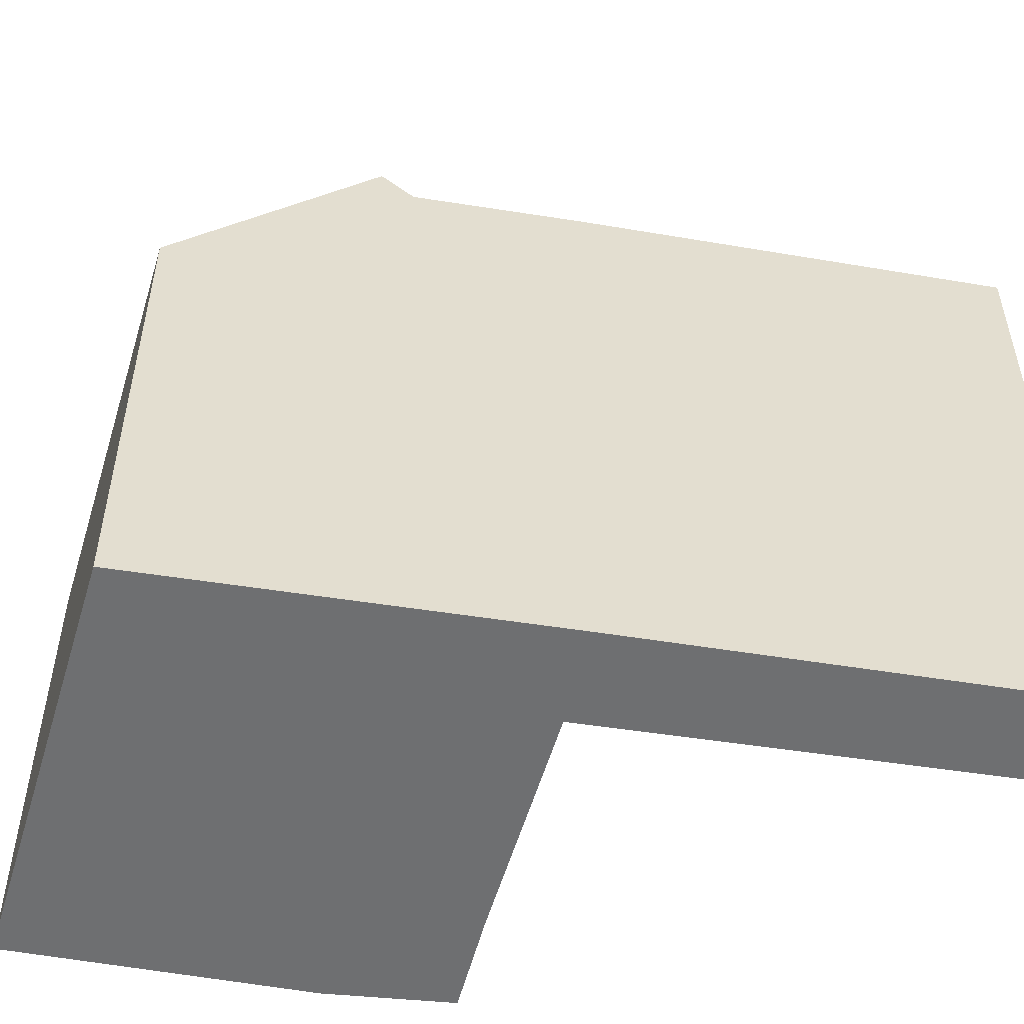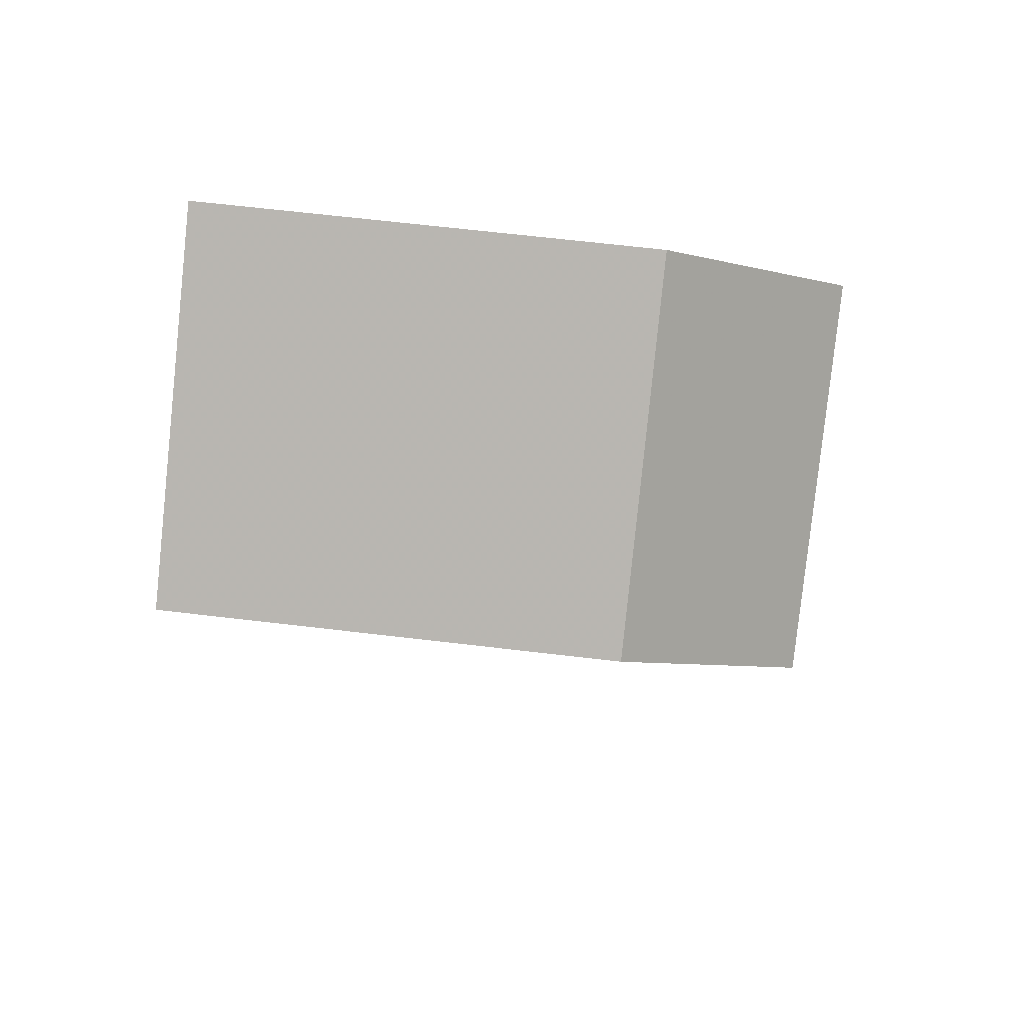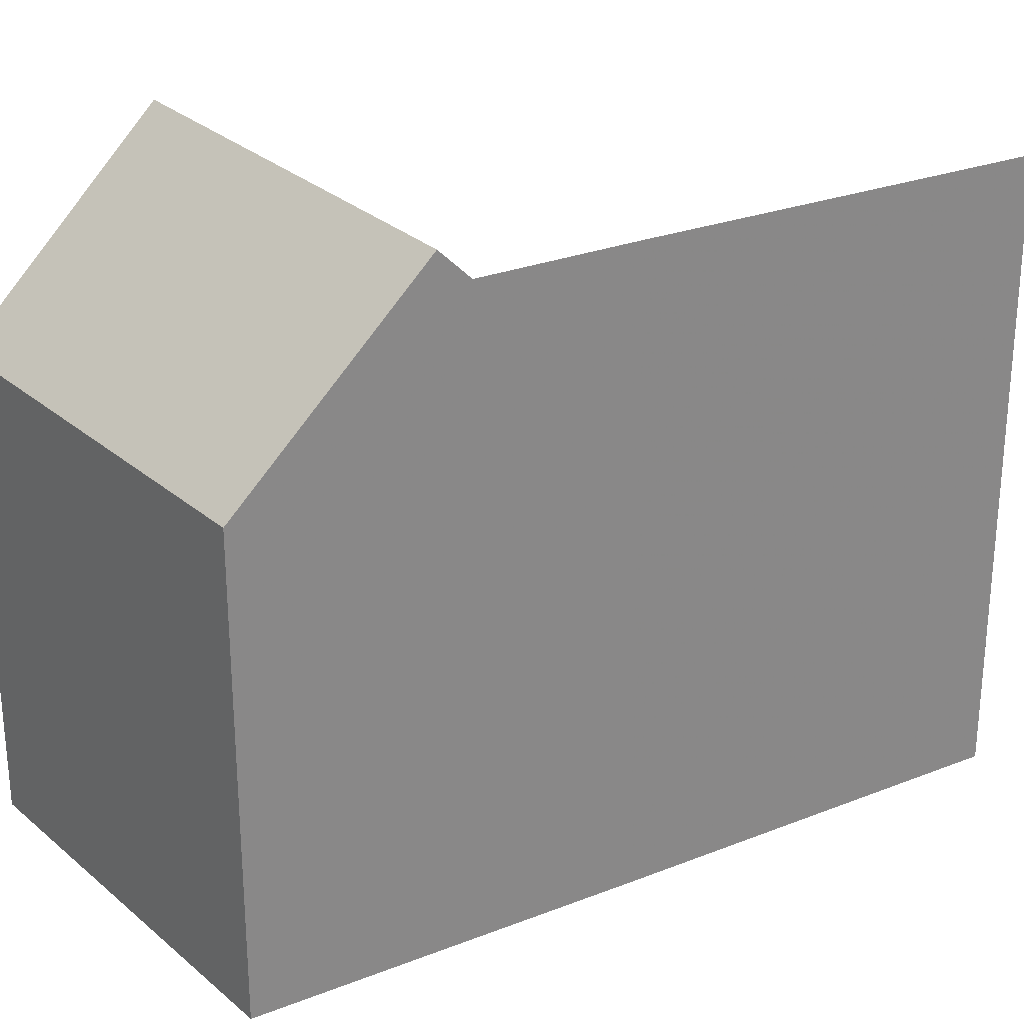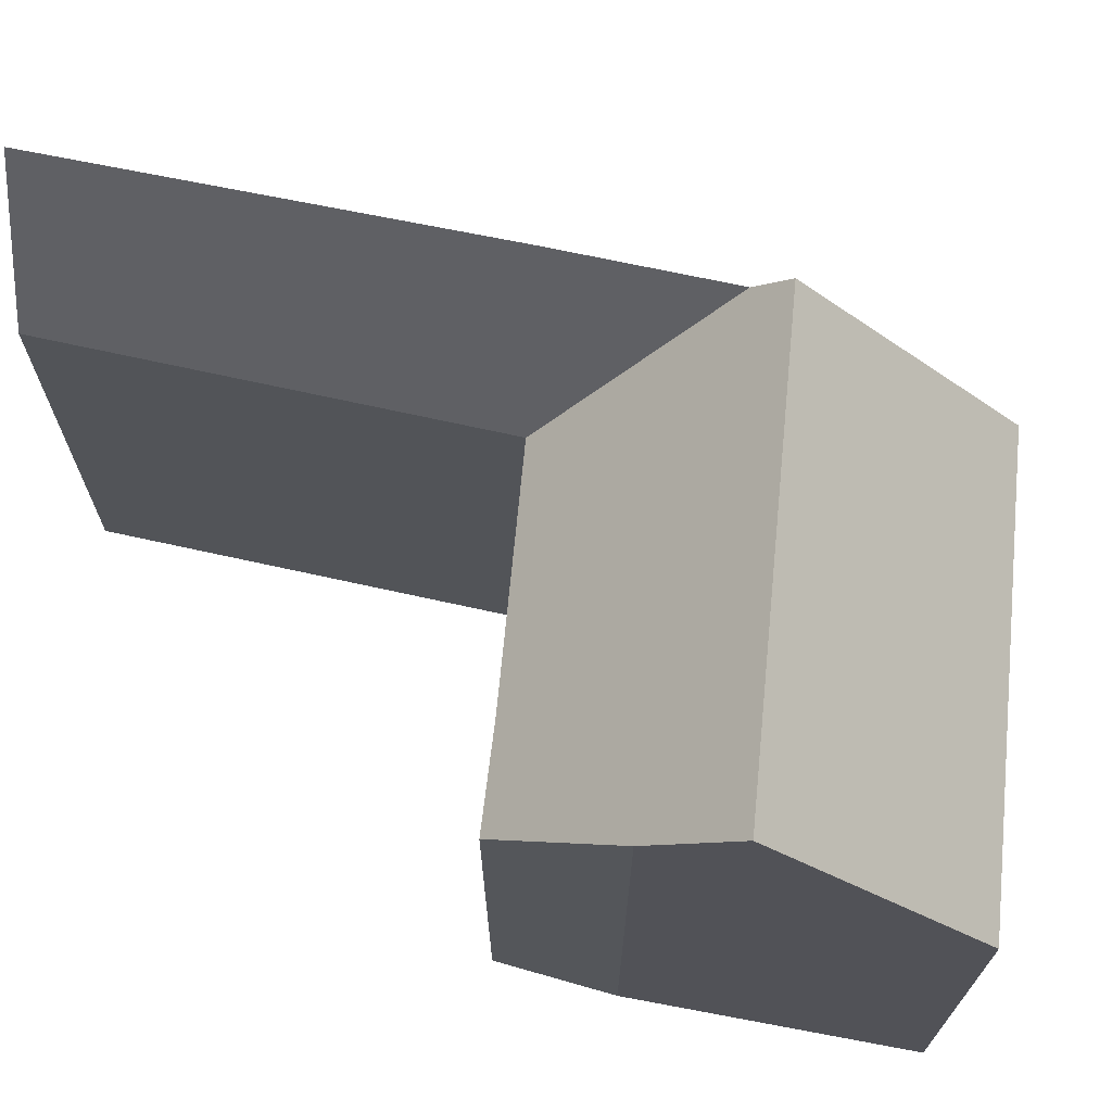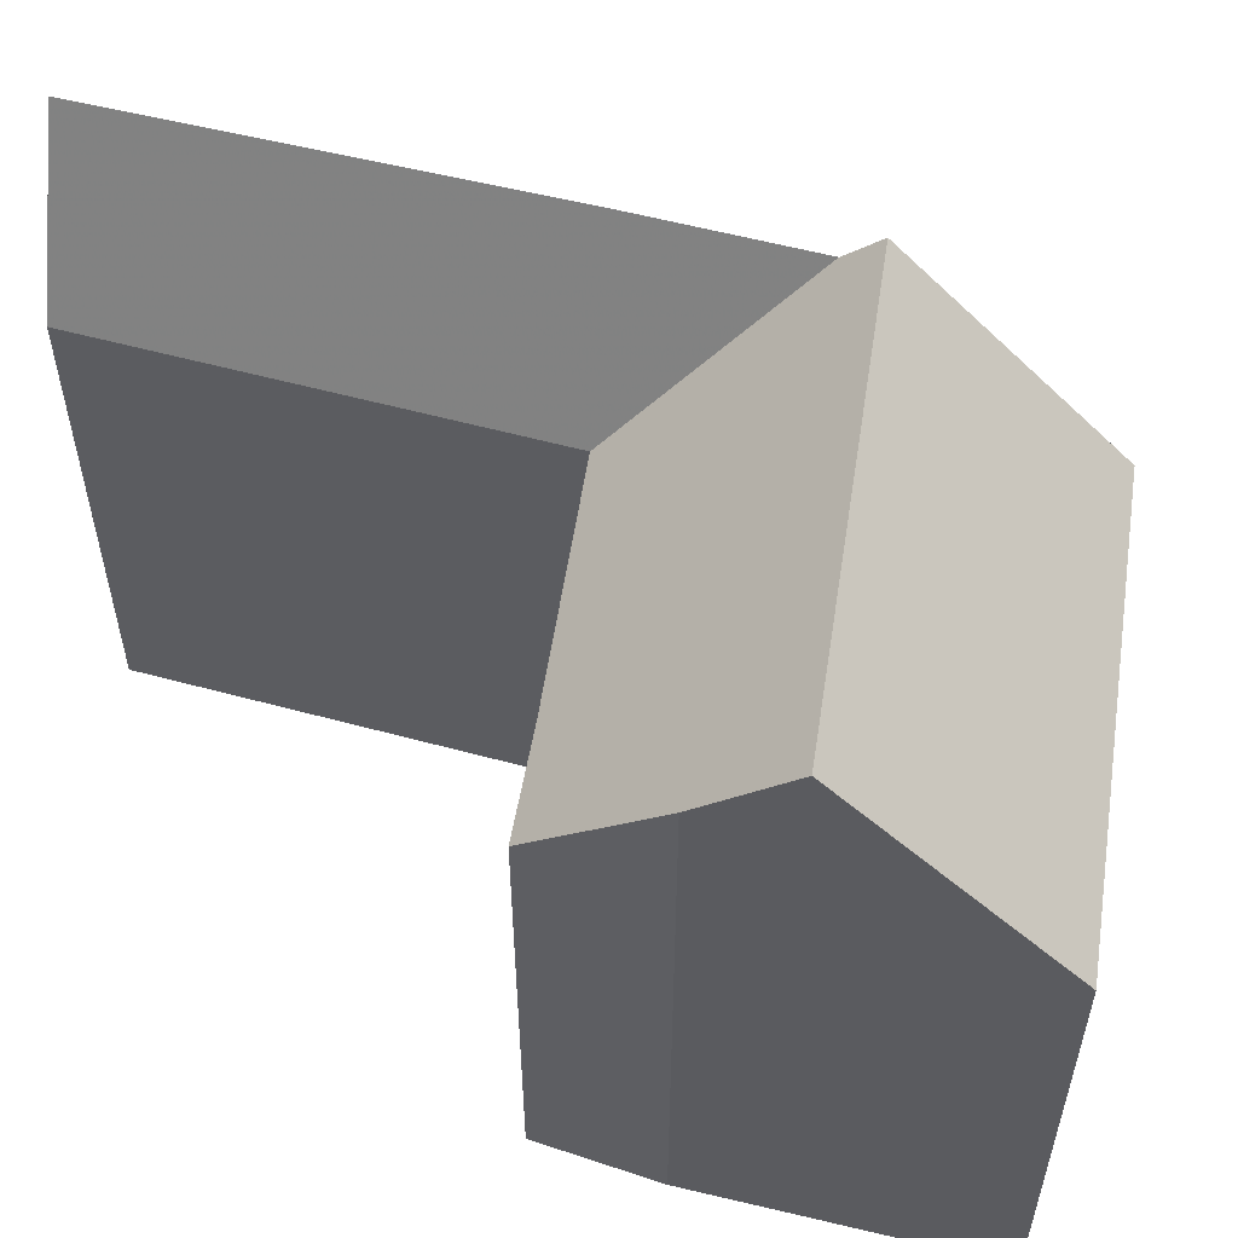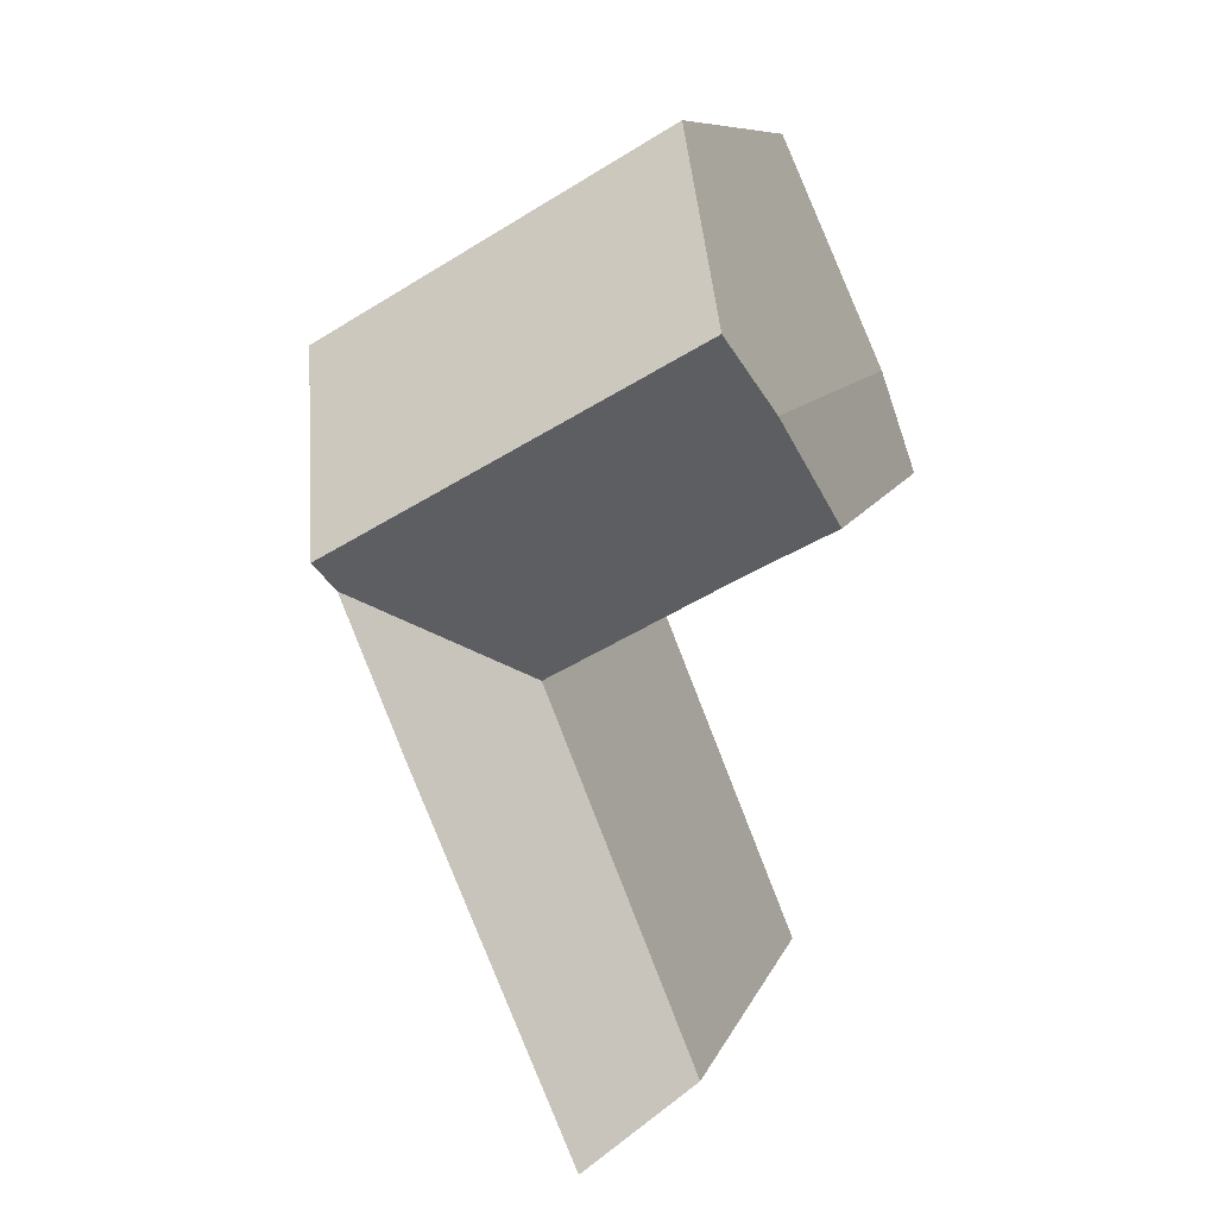
<metadata>
{"format":"obj","ext":"obj","renderer":"f3d","projection":"perspective","resolution":1024,"background":"white","views":[{"elev":-54.5,"azim":103.0,"up":"+Y"},{"elev":68.0,"azim":96.7,"up":"+Z"},{"elev":28.0,"azim":81.5,"up":"+Y"},{"elev":71.4,"azim":-55.4,"up":"+Y"},{"elev":57.6,"azim":-52.1,"up":"+Y"},{"elev":9.4,"azim":-165.2,"up":"+Z"}]}
</metadata>
<code>
v -0.09145 0.04089 4.726
v -0.09145 -0.1076 4.726
v -0.1098 -0.1076 4.736
v -0.1098 0.004984 4.736
v -0.07316 0.004984 4.826
v -0.1098 0.004984 4.736
v -0.1098 -0.1076 4.736
v -0.07316 -0.1076 4.826
v -0.1198 0.005409 4.852
v -0.07316 0.004984 4.826
v -0.07316 -0.1076 4.826
v -0.1198 -0.1076 4.852
v -0.14 0.004984 4.862
v -0.1198 0.005409 4.852
v -0.1198 -0.1076 4.852
v -0.14 -0.1076 4.862
v -0.1311 0.03211 4.888
v -0.1311 -0.1076 4.888
v -0.1234 0.05106 4.906
v -0.1046 -0.1076 4.948
v -0.1046 0.004984 4.948
v -0.03679 0.05006 4.857
v -0.03963 0.04263 4.851
v -0.03963 0.04263 4.851
v -0.05404 0.04245 4.816
v -0.09145 0.04089 4.726
v -0.1098 0.004984 4.736
v -0.07316 0.004984 4.826
v -0.05404 0.04245 4.816
v -0.05404 -0.1076 4.816
v -0.09145 -0.1076 4.726
v -0.09145 0.04089 4.726
v -0.1311 -0.1076 4.888
v -0.14 -0.1076 4.862
v -0.1198 -0.1076 4.852
v -0.1046 -0.1076 4.948
v -0.07316 -0.1076 4.826
v -0.1098 -0.1076 4.736
v -0.09145 -0.1076 4.726
v -0.05404 -0.1076 4.816
v -0.01949 -0.1076 4.899
v -0.01949 -0.1076 4.899
v -0.01949 0.004984 4.899
v -0.1046 0.004984 4.948
v -0.1046 -0.1076 4.948
v -0.03963 0.04263 4.851
v -0.03679 0.05006 4.857
v -0.01949 0.004984 4.899
v -0.05404 0.04245 4.816
v -0.05404 -0.1076 4.816
v -0.01949 -0.1076 4.899
f 1 2 3
f 1 3 4
f 5 6 7
f 5 7 8
f 9 10 11
f 9 11 12
f 13 14 15
f 13 15 16
f 17 13 16
f 17 16 18
f 19 17 18
f 19 18 20
f 19 20 21
f 19 22 23
f 17 19 23
f 9 17 23
f 13 17 9
f 5 9 23
f 24 25 26
f 24 26 27
f 24 27 10
f 29 30 31
f 29 31 32
f 33 34 35
f 36 33 35
f 36 35 37
f 37 38 39
f 37 39 40
f 36 37 40
f 41 36 40
f 42 43 44
f 42 44 45
f 43 22 19
f 43 19 21
f 46 47 48
f 49 46 48
f 50 49 48
f 50 48 51

</code>
